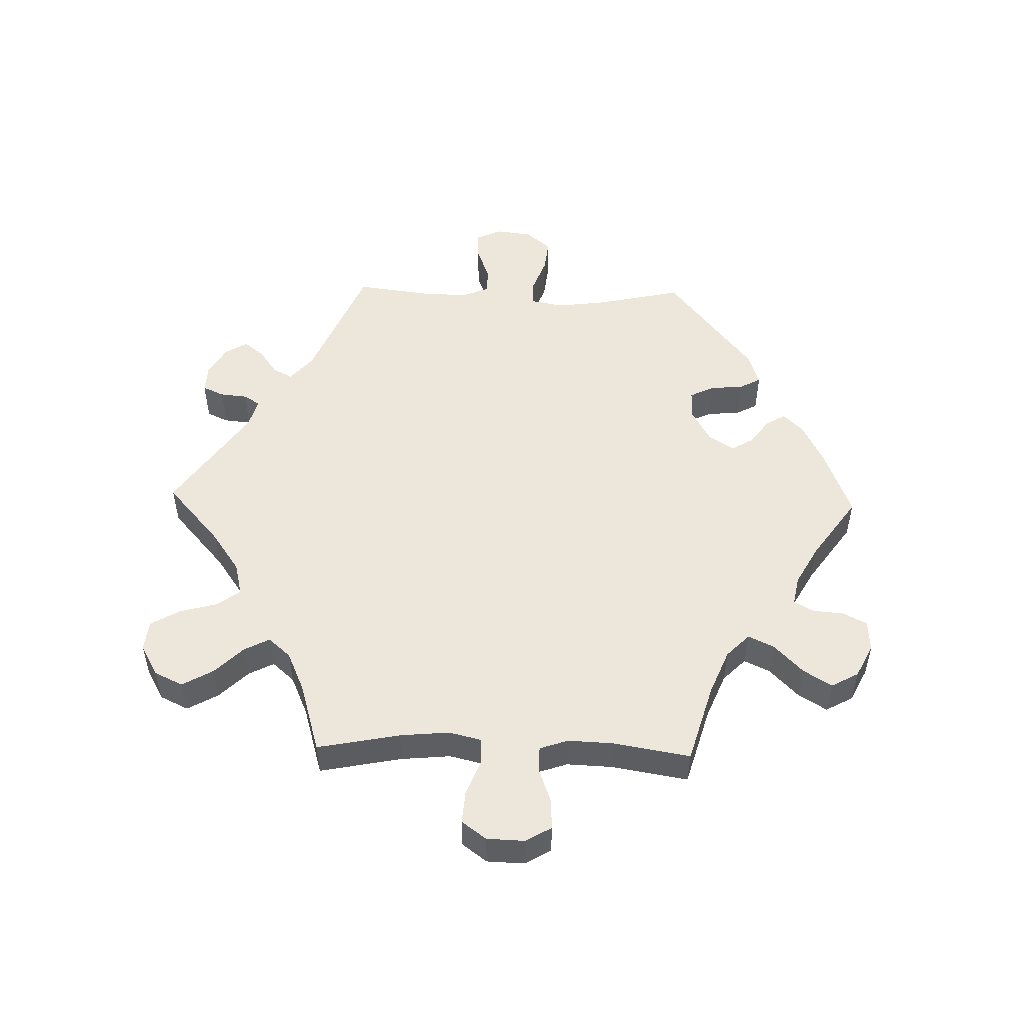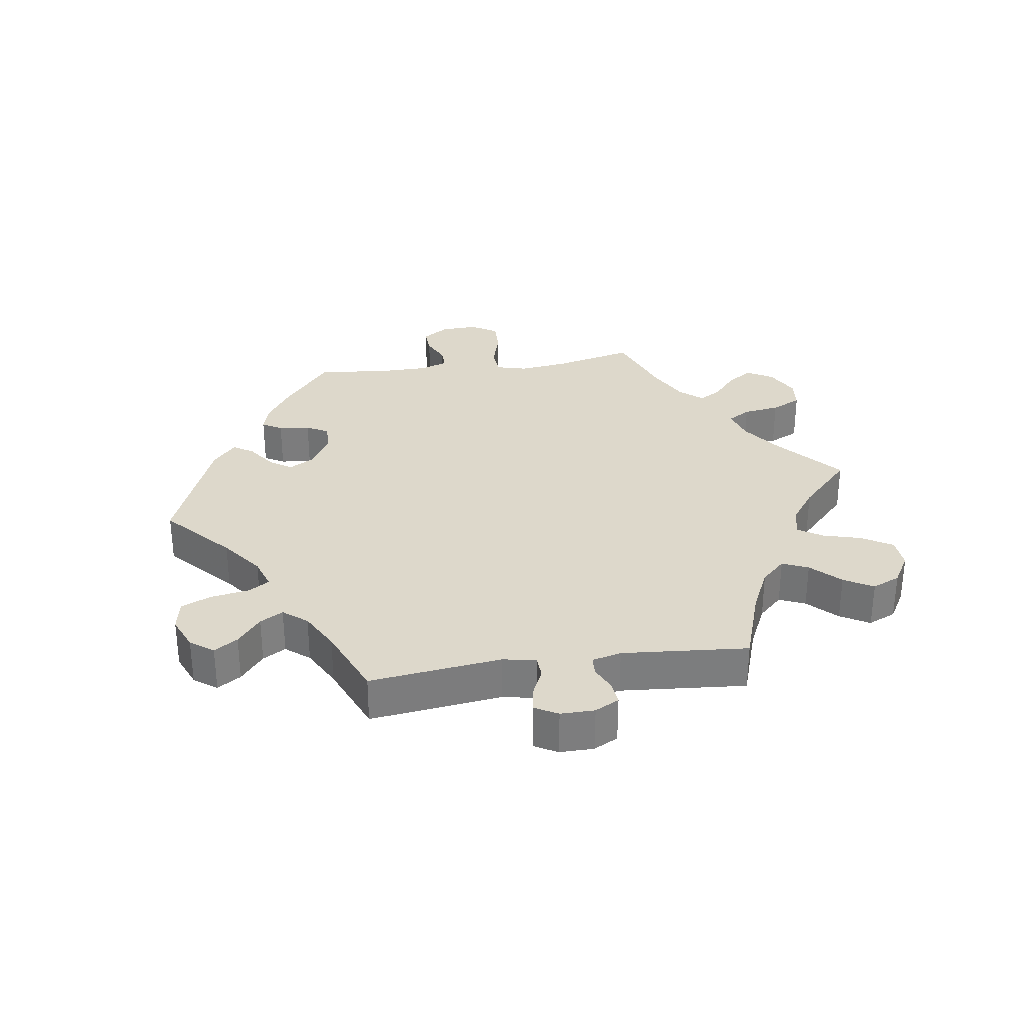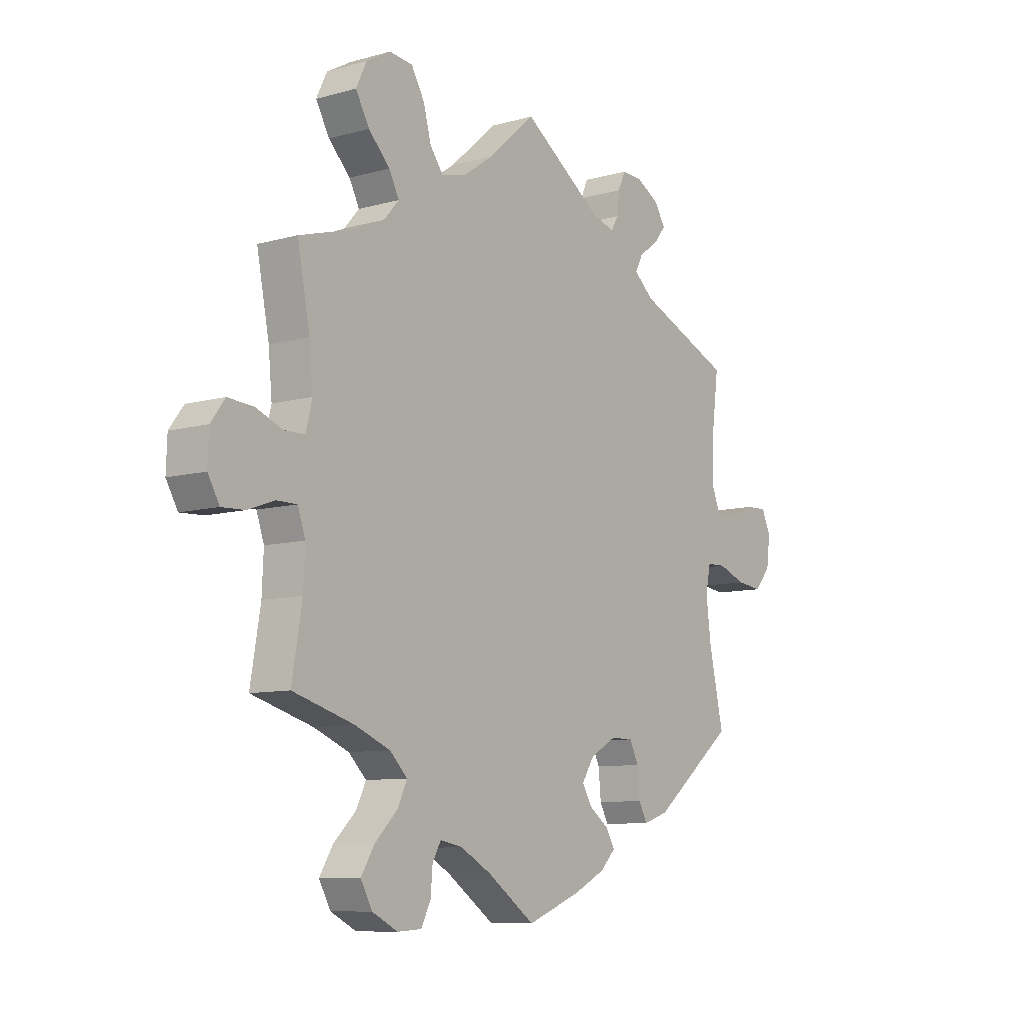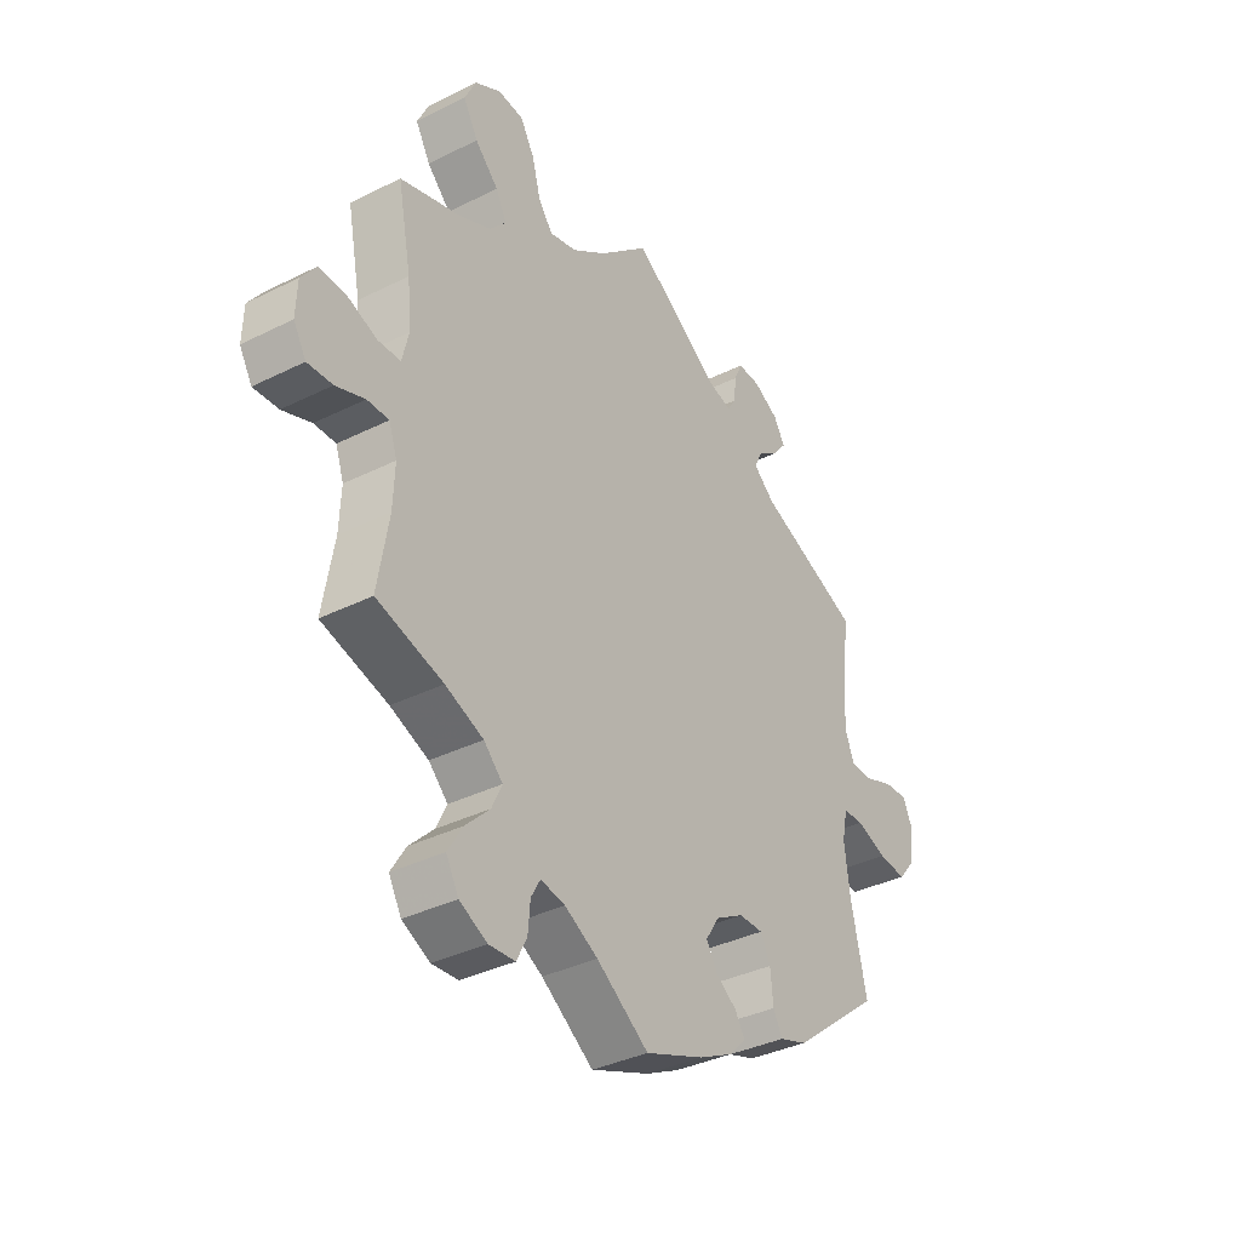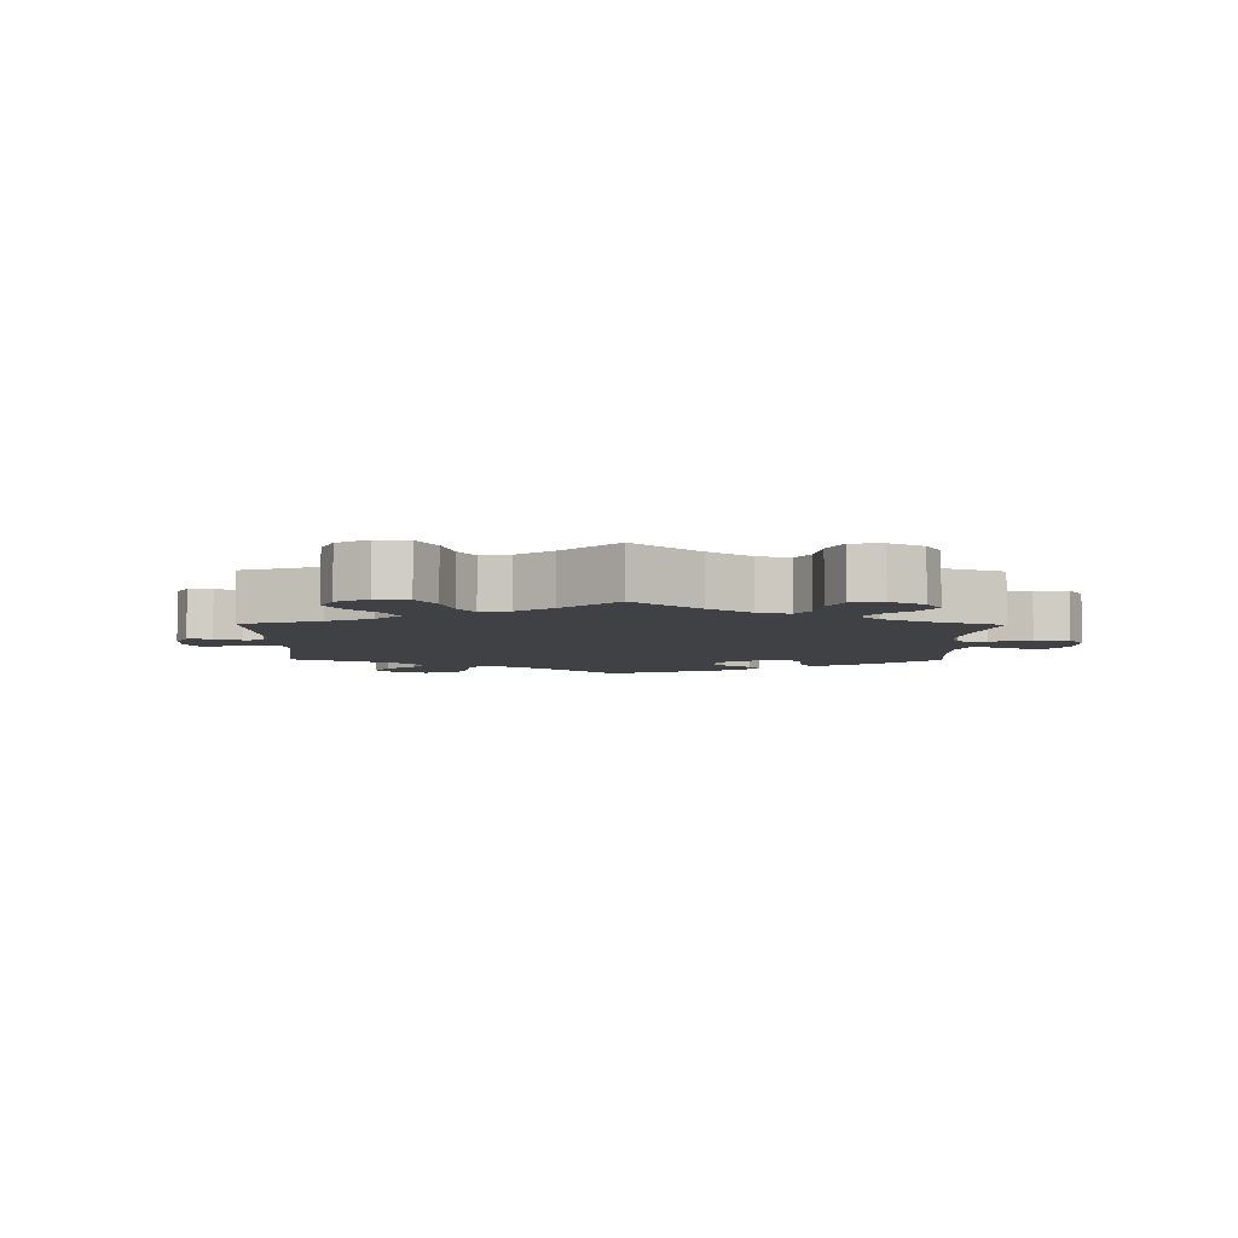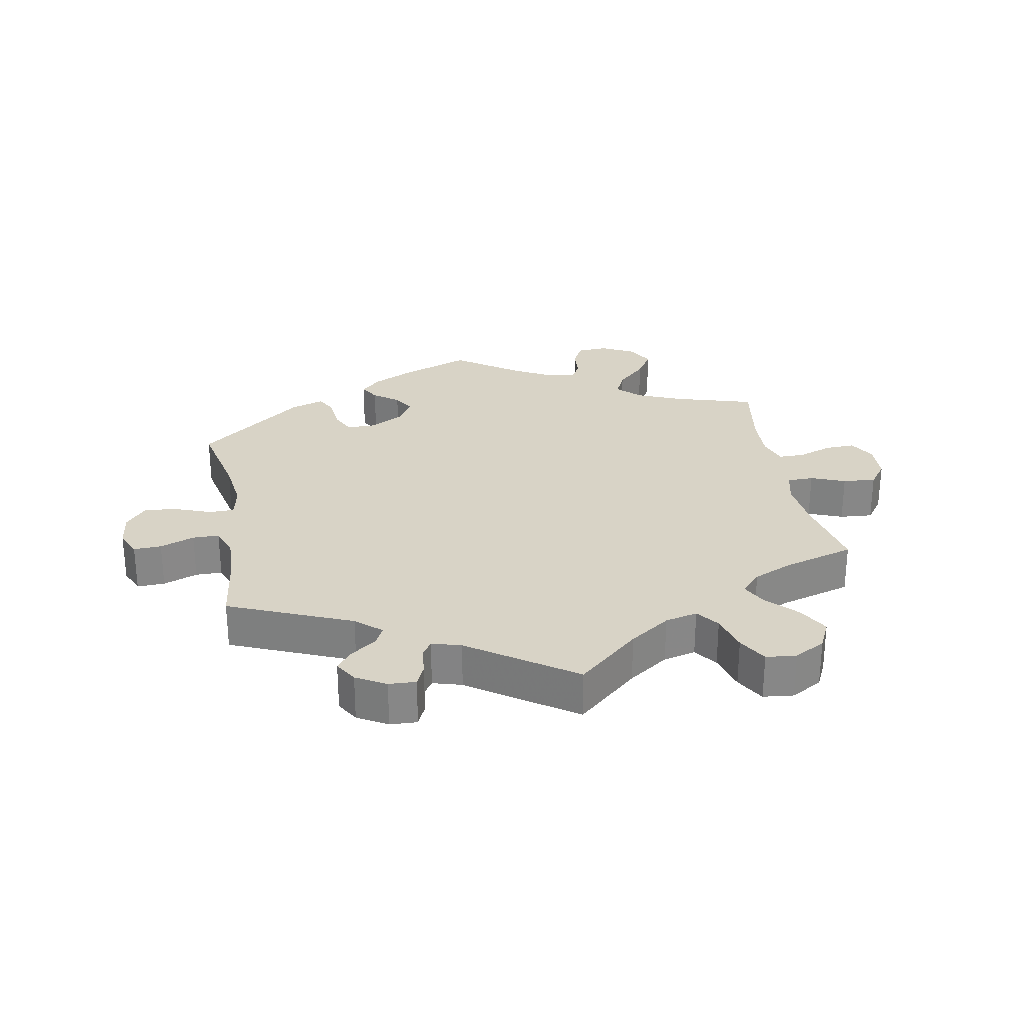
<metadata>
{"format":"obj","ext":"obj","renderer":"f3d","projection":"perspective","resolution":1024,"background":"white","views":[{"elev":51.5,"azim":91.5,"up":"+Y"},{"elev":31.3,"azim":-38.3,"up":"+Y"},{"elev":-8.9,"azim":126.8,"up":"+Z"},{"elev":-36.0,"azim":123.2,"up":"+Z"},{"elev":-5.5,"azim":59.2,"up":"+Y"},{"elev":28.0,"azim":-10.3,"up":"+Y"}]}
</metadata>
<code>
v 0.094 0.07 0.495
v 0.156 0.07 0.452
v 0.206 0.07 0.44
v 0.232 0.07 0.475
v 0.248 0.07 0.534
v 0.274 0.07 0.579
v 0.321 0.07 0.584
v 0.369 0.07 0.557
v 0.39 0.07 0.513
v 0.363 0.07 0.465
v 0.32 0.07 0.421
v 0.3 0.07 0.382
v 0.33 0.07 0.348
v 0.391 0.07 0.321
v 0.5 0.07 0.289
v 0.475 0.07 0.161
v 0.468 0.07 0.085
v 0.48 0.07 0.035
v 0.521 0.07 0.034
v 0.574 0.07 0.055
v 0.625 0.07 0.059
v 0.653 0.07 0.021
v 0.655 0.07 -0.037
v 0.632 0.07 -0.077
v 0.586 0.07 -0.075
v 0.533 0.07 -0.056
v 0.493 0.07 -0.056
v 0.478 0.07 -0.1
v 0.481 0.07 -0.17
v 0.501 0.07 -0.289
v 0.379 0.07 -0.325
v 0.309 0.07 -0.354
v 0.274 0.07 -0.389
v 0.293 0.07 -0.429
v 0.338 0.07 -0.473
v 0.365 0.07 -0.517
v 0.342 0.07 -0.559
v 0.291 0.07 -0.585
v 0.243 0.07 -0.582
v 0.224 0.07 -0.545
v 0.22 0.07 -0.497
v 0.203 0.07 -0.467
v 0.158 0.07 -0.476
v 0.097 0.07 -0.51
v 0.001 0.07 -0.578
v -0.108 0.07 -0.536
v -0.17 0.07 -0.505
v -0.201 0.07 -0.474
v -0.183 0.07 -0.444
v -0.144 0.07 -0.415
v -0.124 0.07 -0.381
v -0.149 0.07 -0.342
v -0.201 0.07 -0.313
v -0.246 0.07 -0.313
v -0.264 0.07 -0.35
v -0.269 0.07 -0.403
v -0.286 0.07 -0.435
v -0.337 0.07 -0.418
v -0.501 0.07 -0.288
v -0.472 0.07 -0.156
v -0.462 0.07 -0.077
v -0.472 0.07 -0.027
v -0.51 0.07 -0.026
v -0.566 0.07 -0.047
v -0.617 0.07 -0.053
v -0.649 0.07 -0.015
v -0.656 0.07 0.041
v -0.638 0.07 0.081
v -0.595 0.07 0.079
v -0.542 0.07 0.059
v -0.501 0.07 0.059
v -0.484 0.07 0.103
v -0.486 0.07 0.172
v -0.501 0.07 0.289
v -0.311 0.07 0.369
v -0.272 0.07 0.403
v -0.287 0.07 0.433
v -0.326 0.07 0.461
v -0.35 0.07 0.491
v -0.329 0.07 0.526
v -0.283 0.07 0.552
v -0.241 0.07 0.554
v -0.226 0.07 0.521
v -0.222 0.07 0.479
v -0.206 0.07 0.454
v -0.161 0.07 0.467
v 0 0.07 0.578
v 0.094 0 0.495
v 0.156 0 0.452
v 0.206 0 0.44
v 0.232 0 0.475
v 0.248 0 0.534
v 0.274 0 0.579
v 0.321 0 0.584
v 0.369 0 0.557
v 0.39 0 0.513
v 0.363 0 0.465
v 0.32 0 0.421
v 0.3 0 0.382
v 0.33 0 0.348
v 0.391 0 0.321
v 0.5 0 0.289
v 0.475 0 0.161
v 0.468 0 0.085
v 0.48 0 0.035
v 0.521 0 0.034
v 0.574 0 0.055
v 0.625 0 0.059
v 0.653 0 0.021
v 0.655 0 -0.037
v 0.632 0 -0.077
v 0.586 0 -0.075
v 0.533 0 -0.056
v 0.493 0 -0.056
v 0.478 0 -0.1
v 0.481 0 -0.17
v 0.501 0 -0.289
v 0.379 0 -0.325
v 0.309 0 -0.354
v 0.274 0 -0.389
v 0.293 0 -0.429
v 0.338 0 -0.473
v 0.365 0 -0.517
v 0.342 0 -0.559
v 0.291 0 -0.585
v 0.243 0 -0.582
v 0.224 0 -0.545
v 0.22 0 -0.497
v 0.203 0 -0.467
v 0.158 0 -0.476
v 0.097 0 -0.51
v 0.001 0 -0.578
v -0.108 0 -0.536
v -0.17 0 -0.505
v -0.201 0 -0.474
v -0.183 0 -0.444
v -0.144 0 -0.415
v -0.124 0 -0.381
v -0.149 0 -0.342
v -0.201 0 -0.313
v -0.246 0 -0.313
v -0.264 0 -0.35
v -0.269 0 -0.403
v -0.286 0 -0.435
v -0.337 0 -0.418
v -0.501 0 -0.288
v -0.472 0 -0.156
v -0.462 0 -0.077
v -0.472 0 -0.027
v -0.51 0 -0.026
v -0.566 0 -0.047
v -0.617 0 -0.053
v -0.649 0 -0.015
v -0.656 0 0.041
v -0.638 0 0.081
v -0.595 0 0.079
v -0.542 0 0.059
v -0.501 0 0.059
v -0.484 0 0.103
v -0.486 0 0.172
v -0.501 0 0.289
v -0.311 0 0.369
v -0.272 0 0.403
v -0.287 0 0.433
v -0.326 0 0.461
v -0.35 0 0.491
v -0.329 0 0.526
v -0.283 0 0.552
v -0.241 0 0.554
v -0.226 0 0.521
v -0.222 0 0.479
v -0.206 0 0.454
v -0.161 0 0.467
v 0 0 0.578
f 86 87 1
f 85 86 1 2
f 81 82 83 84
f 81 84 85
f 80 81 85
f 77 78 79 80
f 76 77 80 85
f 75 76 85 2
f 73 74 75 2
f 67 68 69 70
f 67 70 71
f 66 67 71
f 63 64 65 66
f 62 63 66 71
f 57 58 59 60
f 55 56 57 60
f 54 55 60 61
f 53 54 61 62
f 47 48 49 50
f 47 50 51
f 44 45 46 47
f 43 44 47 51
f 42 43 51 52
f 38 39 40 41
f 38 41 42
f 37 38 42
f 34 35 36 37
f 33 34 37 42
f 29 30 31
f 28 29 31 32
f 27 28 32 33
f 23 24 25 26
f 23 26 27
f 22 23 27
f 19 20 21 22
f 18 19 22 27
f 17 18 27 33
f 14 15 16
f 13 14 16 17
f 12 13 17 33
f 8 9 10 11
f 8 11 12
f 7 8 12
f 4 5 6 7
f 3 4 7 12
f 72 73 2 3
f 53 62 71 72
f 42 52 53 72
f 33 42 72
f 3 12 33 72
f 88 174 173
f 89 88 173 172
f 171 170 169 168
f 172 171 168
f 172 168 167
f 167 166 165 164
f 172 167 164 163
f 89 172 163 162
f 89 162 161 160
f 157 156 155 154
f 158 157 154
f 158 154 153
f 153 152 151 150
f 158 153 150 149
f 147 146 145 144
f 147 144 143 142
f 148 147 142 141
f 149 148 141 140
f 137 136 135 134
f 138 137 134
f 134 133 132 131
f 138 134 131 130
f 139 138 130 129
f 128 127 126 125
f 129 128 125
f 129 125 124
f 124 123 122 121
f 129 124 121 120
f 118 117 116
f 119 118 116 115
f 120 119 115 114
f 113 112 111 110
f 114 113 110
f 114 110 109
f 109 108 107 106
f 114 109 106 105
f 120 114 105 104
f 103 102 101
f 104 103 101 100
f 120 104 100 99
f 98 97 96 95
f 99 98 95
f 99 95 94
f 94 93 92 91
f 99 94 91 90
f 90 89 160 159
f 159 158 149 140
f 159 140 139 129
f 159 129 120
f 159 120 99 90
f 1 88 89 2
f 2 89 90 3
f 3 90 91 4
f 4 91 92 5
f 5 92 93 6
f 6 93 94 7
f 7 94 95 8
f 8 95 96 9
f 9 96 97 10
f 10 97 98 11
f 11 98 99 12
f 12 99 100 13
f 13 100 101 14
f 14 101 102 15
f 15 102 103 16
f 16 103 104 17
f 17 104 105 18
f 18 105 106 19
f 19 106 107 20
f 20 107 108 21
f 21 108 109 22
f 22 109 110 23
f 23 110 111 24
f 24 111 112 25
f 25 112 113 26
f 26 113 114 27
f 27 114 115 28
f 28 115 116 29
f 29 116 117 30
f 30 117 118 31
f 31 118 119 32
f 32 119 120 33
f 33 120 121 34
f 34 121 122 35
f 35 122 123 36
f 36 123 124 37
f 37 124 125 38
f 38 125 126 39
f 39 126 127 40
f 40 127 128 41
f 41 128 129 42
f 42 129 130 43
f 43 130 131 44
f 44 131 132 45
f 45 132 133 46
f 46 133 134 47
f 47 134 135 48
f 48 135 136 49
f 49 136 137 50
f 50 137 138 51
f 51 138 139 52
f 52 139 140 53
f 53 140 141 54
f 54 141 142 55
f 55 142 143 56
f 56 143 144 57
f 57 144 145 58
f 58 145 146 59
f 59 146 147 60
f 60 147 148 61
f 61 148 149 62
f 62 149 150 63
f 63 150 151 64
f 64 151 152 65
f 65 152 153 66
f 66 153 154 67
f 67 154 155 68
f 68 155 156 69
f 69 156 157 70
f 70 157 158 71
f 71 158 159 72
f 72 159 160 73
f 73 160 161 74
f 74 161 162 75
f 75 162 163 76
f 76 163 164 77
f 77 164 165 78
f 78 165 166 79
f 79 166 167 80
f 80 167 168 81
f 81 168 169 82
f 82 169 170 83
f 83 170 171 84
f 84 171 172 85
f 85 172 173 86
f 86 173 174 87
f 87 174 88 1

</code>
